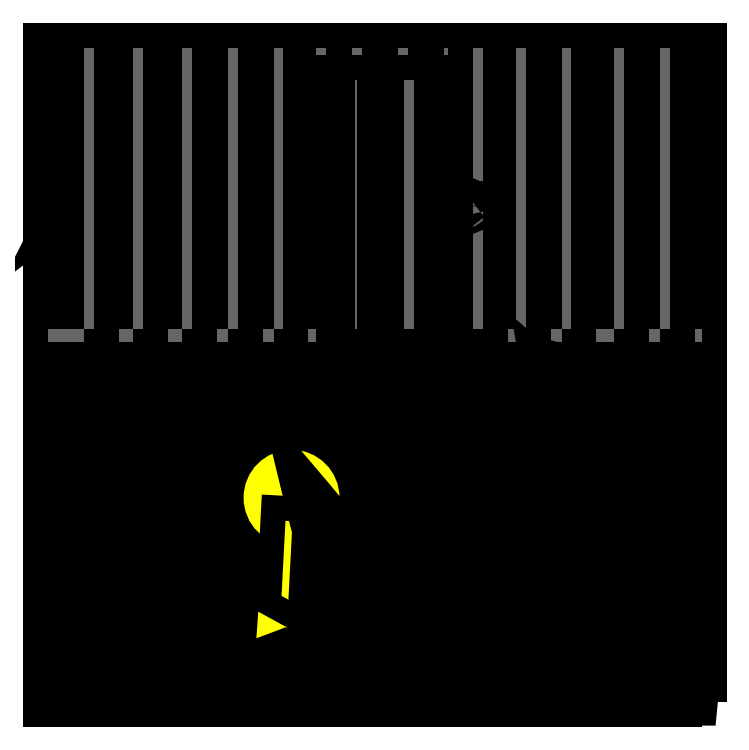
<metadata>
{"format":"dxf","ext":"dxf","renderer":"ezdxf+matplotlib","layout":"modelspace","background":"white","min_lineweight":24,"dpi":150}
</metadata>
<code>
0
SECTION
2
ENTITIES
0
LWPOLYLINE
8
Layer 1
90
        4
70
     1
43
0
10
200
20
-200
10
-9.095e-13
20
-200
10
-9.095e-13
20
0
10
200
20
0
0
HATCH
8
Layer 1
10
0
20
0
30
0
210
0
220
0
230
1
2
SOLID
70
     1
71
     1
91
        1
92
        1
93
        4
72
     1
10
200
20
-200
11
-9.095e-13
21
-200
72
     1
10
-9.095e-13
20
-200
11
-9.095e-13
21
0
72
     1
10
-9.095e-13
20
0
11
200
21
0
72
     1
10
200
20
0
11
200
21
-200
97
        1
75
     2
76
     1
98
        1
10
0
20
0
450
        0
451
        0
460
0
461
0
452
        0
462
0
453
        0
470

0
INSERT
8
Layer 1
2
Block_0
10
0
20
0
30
0
0
INSERT
8
Layer 1
2
Block_1
10
0
20
0
30
0
0
LWPOLYLINE
8
Layer 1
90
        3
70
     1
43
0
10
139.8
20
-139.1
10
149.1
20
-186.6
10
125.1
20
-184.3
0
LWPOLYLINE
8
Layer 1
90
        4
70
     1
43
0
10
200
20
-90
10
-9.095e-13
20
-90
10
-9.095e-13
20
-86
10
200
20
-86
0
HATCH
8
Layer 1
10
0
20
0
30
0
210
0
220
0
230
1
2
SOLID
70
     1
71
     1
91
        1
92
        1
93
        4
72
     1
10
200
20
-90
11
-9.095e-13
21
-90
72
     1
10
-9.095e-13
20
-90
11
-9.095e-13
21
-86
72
     1
10
-9.095e-13
20
-86
11
200
21
-86
72
     1
10
200
20
-86
11
200
21
-90
97
        1
75
     2
76
     1
98
        1
10
0
20
0
450
        0
451
        0
460
0
461
0
452
        0
462
0
453
        0
470

0
LWPOLYLINE
8
Layer 1
90
        4
70
     1
43
0
10
130
20
-10
10
85
20
-10
10
85
20
-6
10
130
20
-6
0
HATCH
8
Layer 1
10
0
20
0
30
0
210
0
220
0
230
1
2
SOLID
70
     1
71
     1
91
        1
92
        1
93
        4
72
     1
10
130
20
-10
11
85
21
-10
72
     1
10
85
20
-10
11
85
21
-6
72
     1
10
85
20
-6
11
130
21
-6
72
     1
10
130
20
-6
11
130
21
-10
97
        1
75
     2
76
     1
98
        1
10
0
20
0
450
        0
451
        0
460
0
461
0
452
        0
462
0
453
        0
470

0
LWPOLYLINE
8
Layer 1
90
        4
70
     1
43
0
10
11
20
-86
10
11
20
0
10
14
20
0
10
14
20
-86
0
HATCH
8
Layer 1
10
0
20
0
30
0
210
0
220
0
230
1
2
SOLID
70
     1
71
     1
91
        1
92
        1
93
        4
72
     1
10
11
20
-86
11
11
21
0
72
     1
10
11
20
0
11
14
21
0
72
     1
10
14
20
0
11
14
21
-86
72
     1
10
14
20
-86
11
11
21
-86
97
        1
75
     2
76
     1
98
        1
10
0
20
0
450
        0
451
        0
460
0
461
0
452
        0
462
0
453
        0
470

0
LWPOLYLINE
8
Layer 1
90
        4
70
     1
43
0
10
26
20
-86
10
26
20
0
10
29
20
0
10
29
20
-86
0
HATCH
8
Layer 1
10
0
20
0
30
0
210
0
220
0
230
1
2
SOLID
70
     1
71
     1
91
        1
92
        1
93
        4
72
     1
10
26
20
-86
11
26
21
0
72
     1
10
26
20
0
11
29
21
0
72
     1
10
29
20
0
11
29
21
-86
72
     1
10
29
20
-86
11
26
21
-86
97
        1
75
     2
76
     1
98
        1
10
0
20
0
450
        0
451
        0
460
0
461
0
452
        0
462
0
453
        0
470

0
LWPOLYLINE
8
Layer 1
90
        4
70
     1
43
0
10
41
20
-86
10
41
20
0
10
44
20
0
10
44
20
-86
0
HATCH
8
Layer 1
10
0
20
0
30
0
210
0
220
0
230
1
2
SOLID
70
     1
71
     1
91
        1
92
        1
93
        4
72
     1
10
41
20
-86
11
41
21
0
72
     1
10
41
20
0
11
44
21
0
72
     1
10
44
20
0
11
44
21
-86
72
     1
10
44
20
-86
11
41
21
-86
97
        1
75
     2
76
     1
98
        1
10
0
20
0
450
        0
451
        0
460
0
461
0
452
        0
462
0
453
        0
470

0
LWPOLYLINE
8
Layer 1
90
        4
70
     1
43
0
10
187
20
-86
10
187
20
0
10
190
20
0
10
190
20
-86
0
HATCH
8
Layer 1
10
0
20
0
30
0
210
0
220
0
230
1
2
SOLID
70
     1
71
     1
91
        1
92
        1
93
        4
72
     1
10
187
20
-86
11
187
21
0
72
     1
10
187
20
0
11
190
21
0
72
     1
10
190
20
0
11
190
21
-86
72
     1
10
190
20
-86
11
187
21
-86
97
        1
75
     2
76
     1
98
        1
10
0
20
0
450
        0
451
        0
460
0
461
0
452
        0
462
0
453
        0
470

0
LWPOLYLINE
8
Layer 1
90
        4
70
     1
43
0
10
173
20
-86
10
173
20
0
10
176
20
0
10
176
20
-86
0
HATCH
8
Layer 1
10
0
20
0
30
0
210
0
220
0
230
1
2
SOLID
70
     1
71
     1
91
        1
92
        1
93
        4
72
     1
10
173
20
-86
11
173
21
0
72
     1
10
173
20
0
11
176
21
0
72
     1
10
176
20
0
11
176
21
-86
72
     1
10
176
20
-86
11
173
21
-86
97
        1
75
     2
76
     1
98
        1
10
0
20
0
450
        0
451
        0
460
0
461
0
452
        0
462
0
453
        0
470

0
LWPOLYLINE
8
Layer 1
90
        4
70
     1
43
0
10
55
20
-86
10
55
20
0
10
58
20
0
10
58
20
-86
0
HATCH
8
Layer 1
10
0
20
0
30
0
210
0
220
0
230
1
2
SOLID
70
     1
71
     1
91
        1
92
        1
93
        4
72
     1
10
55
20
-86
11
55
21
0
72
     1
10
55
20
0
11
58
21
0
72
     1
10
58
20
0
11
58
21
-86
72
     1
10
58
20
-86
11
55
21
-86
97
        1
75
     2
76
     1
98
        1
10
0
20
0
450
        0
451
        0
460
0
461
0
452
        0
462
0
453
        0
470

0
LWPOLYLINE
8
Layer 1
90
        4
70
     1
43
0
10
69
20
-86
10
69
20
0
10
72
20
0
10
72
20
-86
0
HATCH
8
Layer 1
10
0
20
0
30
0
210
0
220
0
230
1
2
SOLID
70
     1
71
     1
91
        1
92
        1
93
        4
72
     1
10
69
20
-86
11
69
21
0
72
     1
10
69
20
0
11
72
21
0
72
     1
10
72
20
0
11
72
21
-86
72
     1
10
72
20
-86
11
69
21
-86
97
        1
75
     2
76
     1
98
        1
10
0
20
0
450
        0
451
        0
460
0
461
0
452
        0
462
0
453
        0
470

0
LWPOLYLINE
8
Layer 1
90
        4
70
     1
43
0
10
82
20
-86
10
82
20
0
10
85
20
0
10
85
20
-86
0
HATCH
8
Layer 1
10
0
20
0
30
0
210
0
220
0
230
1
2
SOLID
70
     1
71
     1
91
        1
92
        1
93
        4
72
     1
10
82
20
-86
11
82
21
0
72
     1
10
82
20
0
11
85
21
0
72
     1
10
85
20
0
11
85
21
-86
72
     1
10
85
20
-86
11
82
21
-86
97
        1
75
     2
76
     1
98
        1
10
0
20
0
450
        0
451
        0
460
0
461
0
452
        0
462
0
453
        0
470

0
LWPOLYLINE
8
Layer 1
90
        4
70
     1
43
0
10
93
20
-6
10
93
20
-3.546e-05
10
96
20
-3.546e-05
10
96
20
-6
0
HATCH
8
Layer 1
10
0
20
0
30
0
210
0
220
0
230
1
2
SOLID
70
     1
71
     1
91
        1
92
        1
93
        4
72
     1
10
93
20
-6
11
93
21
-3.546e-05
72
     1
10
93
20
-3.546e-05
11
96
21
-3.546e-05
72
     1
10
96
20
-3.546e-05
11
96
21
-6
72
     1
10
96
20
-6
11
93
21
-6
97
        1
75
     2
76
     1
98
        1
10
0
20
0
450
        0
451
        0
460
0
461
0
452
        0
462
0
453
        0
470

0
LWPOLYLINE
8
Layer 1
90
        4
70
     1
43
0
10
107
20
-6
10
107
20
-3.546e-05
10
110
20
-3.546e-05
10
110
20
-6
0
HATCH
8
Layer 1
10
0
20
0
30
0
210
0
220
0
230
1
2
SOLID
70
     1
71
     1
91
        1
92
        1
93
        4
72
     1
10
107
20
-6
11
107
21
-3.546e-05
72
     1
10
107
20
-3.546e-05
11
110
21
-3.546e-05
72
     1
10
110
20
-3.546e-05
11
110
21
-6
72
     1
10
110
20
-6
11
107
21
-6
97
        1
75
     2
76
     1
98
        1
10
0
20
0
450
        0
451
        0
460
0
461
0
452
        0
462
0
453
        0
470

0
LWPOLYLINE
8
Layer 1
90
        4
70
     1
43
0
10
121
20
-6
10
121
20
-3.546e-05
10
124
20
-3.546e-05
10
124
20
-6
0
HATCH
8
Layer 1
10
0
20
0
30
0
210
0
220
0
230
1
2
SOLID
70
     1
71
     1
91
        1
92
        1
93
        4
72
     1
10
121
20
-6
11
121
21
-3.546e-05
72
     1
10
121
20
-3.546e-05
11
124
21
-3.546e-05
72
     1
10
124
20
-3.546e-05
11
124
21
-6
72
     1
10
124
20
-6
11
121
21
-6
97
        1
75
     2
76
     1
98
        1
10
0
20
0
450
        0
451
        0
460
0
461
0
452
        0
462
0
453
        0
470

0
LWPOLYLINE
8
Layer 1
90
        4
70
     1
43
0
10
87
20
-86
10
87
20
-10
10
90
20
-10
10
90
20
-86
0
HATCH
8
Layer 1
10
0
20
0
30
0
210
0
220
0
230
1
2
SOLID
70
     1
71
     1
91
        1
92
        1
93
        4
72
     1
10
87
20
-86
11
87
21
-10
72
     1
10
87
20
-10
11
90
21
-10
72
     1
10
90
20
-10
11
90
21
-86
72
     1
10
90
20
-86
11
87
21
-86
97
        1
75
     2
76
     1
98
        1
10
0
20
0
450
        0
451
        0
460
0
461
0
452
        0
462
0
453
        0
470

0
LWPOLYLINE
8
Layer 1
90
        4
70
     1
43
0
10
94
20
-86
10
94
20
-10
10
97
20
-10
10
97
20
-86
0
HATCH
8
Layer 1
10
0
20
0
30
0
210
0
220
0
230
1
2
SOLID
70
     1
71
     1
91
        1
92
        1
93
        4
72
     1
10
94
20
-86
11
94
21
-10
72
     1
10
94
20
-10
11
97
21
-10
72
     1
10
97
20
-10
11
97
21
-86
72
     1
10
97
20
-86
11
94
21
-86
97
        1
75
     2
76
     1
98
        1
10
0
20
0
450
        0
451
        0
460
0
461
0
452
        0
462
0
453
        0
470

0
LWPOLYLINE
8
Layer 1
90
        4
70
     1
43
0
10
102
20
-86
10
102
20
-10
10
105
20
-10
10
105
20
-86
0
HATCH
8
Layer 1
10
0
20
0
30
0
210
0
220
0
230
1
2
SOLID
70
     1
71
     1
91
        1
92
        1
93
        4
72
     1
10
102
20
-86
11
102
21
-10
72
     1
10
102
20
-10
11
105
21
-10
72
     1
10
105
20
-10
11
105
21
-86
72
     1
10
105
20
-86
11
102
21
-86
97
        1
75
     2
76
     1
98
        1
10
0
20
0
450
        0
451
        0
460
0
461
0
452
        0
462
0
453
        0
470

0
LWPOLYLINE
8
Layer 1
90
        4
70
     1
43
0
10
116
20
-86
10
116
20
-10
10
119
20
-10
10
119
20
-86
0
HATCH
8
Layer 1
10
0
20
0
30
0
210
0
220
0
230
1
2
SOLID
70
     1
71
     1
91
        1
92
        1
93
        4
72
     1
10
116
20
-86
11
116
21
-10
72
     1
10
116
20
-10
11
119
21
-10
72
     1
10
119
20
-10
11
119
21
-86
72
     1
10
119
20
-86
11
116
21
-86
97
        1
75
     2
76
     1
98
        1
10
0
20
0
450
        0
451
        0
460
0
461
0
452
        0
462
0
453
        0
470

0
LWPOLYLINE
8
Layer 1
90
        4
70
     1
43
0
10
109
20
-86
10
109
20
-10
10
112
20
-10
10
112
20
-86
0
HATCH
8
Layer 1
10
0
20
0
30
0
210
0
220
0
230
1
2
SOLID
70
     1
71
     1
91
        1
92
        1
93
        4
72
     1
10
109
20
-86
11
109
21
-10
72
     1
10
109
20
-10
11
112
21
-10
72
     1
10
112
20
-10
11
112
21
-86
72
     1
10
112
20
-86
11
109
21
-86
97
        1
75
     2
76
     1
98
        1
10
0
20
0
450
        0
451
        0
460
0
461
0
452
        0
462
0
453
        0
470

0
LWPOLYLINE
8
Layer 1
90
        4
70
     1
43
0
10
123
20
-86
10
123
20
-10
10
126
20
-10
10
126
20
-86
0
HATCH
8
Layer 1
10
0
20
0
30
0
210
0
220
0
230
1
2
SOLID
70
     1
71
     1
91
        1
92
        1
93
        4
72
     1
10
123
20
-86
11
123
21
-10
72
     1
10
123
20
-10
11
126
21
-10
72
     1
10
126
20
-10
11
126
21
-86
72
     1
10
126
20
-86
11
123
21
-86
97
        1
75
     2
76
     1
98
        1
10
0
20
0
450
        0
451
        0
460
0
461
0
452
        0
462
0
453
        0
470

0
LWPOLYLINE
8
Layer 1
90
        4
70
     1
43
0
10
126
20
-55
10
126
20
-45
10
130
20
-45
10
130
20
-55
0
HATCH
8
Layer 1
10
0
20
0
30
0
210
0
220
0
230
1
2
SOLID
70
     1
71
     1
91
        1
92
        1
93
        4
72
     1
10
126
20
-55
11
126
21
-45
72
     1
10
126
20
-45
11
130
21
-45
72
     1
10
130
20
-45
11
130
21
-55
72
     1
10
130
20
-55
11
126
21
-55
97
        1
75
     2
76
     1
98
        1
10
0
20
0
450
        0
451
        0
460
0
461
0
452
        0
462
0
453
        0
470

0
LWPOLYLINE
8
Layer 1
90
        4
70
     1
43
0
10
157
20
-86
10
157
20
0
10
160
20
0
10
160
20
-86
0
HATCH
8
Layer 1
10
0
20
0
30
0
210
0
220
0
230
1
2
SOLID
70
     1
71
     1
91
        1
92
        1
93
        4
72
     1
10
157
20
-86
11
157
21
0
72
     1
10
157
20
0
11
160
21
0
72
     1
10
160
20
0
11
160
21
-86
72
     1
10
160
20
-86
11
157
21
-86
97
        1
75
     2
76
     1
98
        1
10
0
20
0
450
        0
451
        0
460
0
461
0
452
        0
462
0
453
        0
470

0
LWPOLYLINE
8
Layer 1
90
        4
70
     1
43
0
10
143
20
-86
10
143
20
0
10
146
20
0
10
146
20
-86
0
HATCH
8
Layer 1
10
0
20
0
30
0
210
0
220
0
230
1
2
SOLID
70
     1
71
     1
91
        1
92
        1
93
        4
72
     1
10
143
20
-86
11
143
21
0
72
     1
10
143
20
0
11
146
21
0
72
     1
10
146
20
0
11
146
21
-86
72
     1
10
146
20
-86
11
143
21
-86
97
        1
75
     2
76
     1
98
        1
10
0
20
0
450
        0
451
        0
460
0
461
0
452
        0
462
0
453
        0
470

0
LWPOLYLINE
8
Layer 1
90
        4
70
     1
43
0
10
130
20
-86
10
130
20
0
10
133
20
0
10
133
20
-86
0
HATCH
8
Layer 1
10
0
20
0
30
0
210
0
220
0
230
1
2
SOLID
70
     1
71
     1
91
        1
92
        1
93
        4
72
     1
10
130
20
-86
11
130
21
0
72
     1
10
130
20
0
11
133
21
0
72
     1
10
133
20
0
11
133
21
-86
72
     1
10
133
20
-86
11
130
21
-86
97
        1
75
     2
76
     1
98
        1
10
0
20
0
450
        0
451
        0
460
0
461
0
452
        0
462
0
453
        0
470

0
INSERT
8
Layer 1
2
Block_2
10
0
20
0
30
0
0
CIRCLE
8
Layer 1
10
74.5
20
-137.5
30
0
40
7
0
LWPOLYLINE
8
Layer 1
90
        4
70
     1
43
0
10
74.8
20
-144.7
10
73
20
-179
10
70.84
20
-178.9
10
72.64
20
-144.6
0
HATCH
8
Layer 1
10
0
20
0
30
0
210
0
220
0
230
1
2
SOLID
70
     1
71
     1
91
        1
92
        1
93
        4
72
     1
10
74.8
20
-144.7
11
73
21
-179
72
     1
10
73
20
-179
11
70.84
21
-178.9
72
     1
10
70.84
20
-178.9
11
72.64
21
-144.6
72
     1
10
72.64
20
-144.6
11
74.8
21
-144.7
97
        1
75
     2
76
     1
98
        1
10
0
20
0
450
        0
451
        0
460
0
461
0
452
        0
462
0
453
        0
470

0
LWPOLYLINE
8
Layer 1
90
        3
70
     1
43
0
10
72.9
20
-177
10
64.33
20
-172.3
10
63.76
20
-180.5
0
HATCH
8
Layer 1
10
0
20
0
30
0
210
0
220
0
230
1
2
SOLID
70
     1
71
     1
91
        1
92
        1
93
        3
72
     1
10
72.9
20
-177
11
64.33
21
-172.3
72
     1
10
64.33
20
-172.3
11
63.76
21
-180.5
72
     1
10
63.76
20
-180.5
11
72.9
21
-177
97
        1
75
     2
76
     1
98
        1
10
0
20
0
450
        0
451
        0
460
0
461
0
452
        0
462
0
453
        0
470

0
LWPOLYLINE
8
Layer 1
90
        3
70
     1
43
0
10
199.5
20
-138.1
10
199.5
20
-125.4
10
190.8
20
-135.7
0
SPLINE
8
Layer 1
210
0
220
0
230
1
70
    11
71
     3
72
    38
73
    34
74
     0
42
1e-10
43
1e-10
40
0
40
0
40
0
40
0
40
1
40
1
40
1
40
2
40
2
40
2
40
3
40
3
40
3
40
4
40
4
40
4
40
5
40
5
40
5
40
6
40
6
40
6
40
7
40
7
40
7
40
8
40
8
40
8
40
9
40
9
40
9
40
10
40
10
40
10
40
11
40
11
40
11
40
11
10
199.5
20
-125.4
30
0
10
199.5
20
-125.4
30
0
10
199.5
20
-117.9
30
0
10
199.5
20
-117.9
30
0
10
199.5
20
-117.9
30
0
10
187.9
20
-121.8
30
0
10
187.9
20
-121.8
30
0
10
187.9
20
-121.8
30
0
10
183.6
20
-106
30
0
10
183.6
20
-106
30
0
10
183.5
20
-105.9
30
0
10
183.3
20
-105.9
30
0
10
183.2
20
-105.9
30
0
10
183.1
20
-105.9
30
0
10
182.9
20
-105.8
30
0
10
182.8
20
-105.7
30
0
10
182.8
20
-105.7
30
0
10
170.5
20
-116.8
30
0
10
170.5
20
-116.8
30
0
10
170.5
20
-116.8
30
0
10
153.8
20
-102.4
30
0
10
153.8
20
-102.4
30
0
10
153.6
20
-102.5
30
0
10
153.5
20
-102.6
30
0
10
153.3
20
-102.7
30
0
10
153.3
20
-102.7
30
0
10
157.9
20
-126.6
30
0
10
157.9
20
-126.6
30
0
10
157.9
20
-126.6
30
0
10
190.8
20
-135.7
30
0
10
190.8
20
-135.7
30
0
10
190.8
20
-135.7
30
0
10
199.5
20
-125.4
30
0
10
199.5
20
-125.4
30
0
0
LWPOLYLINE
8
Layer 1
90
        4
70
     1
43
0
10
190.8
20
-135.7
10
190.8
20
-135.7
10
157.9
20
-126.6
10
157.9
20
-127
0
SPLINE
8
Layer 1
210
0
220
0
230
1
70
     9
71
     3
72
    26
73
    22
74
     0
42
1e-10
43
1e-10
40
0
40
0
40
0
40
0
40
1
40
1
40
1
40
2
40
2
40
2
40
3
40
3
40
3
40
4
40
4
40
4
40
5
40
5
40
5
40
6
40
6
40
6
40
7
40
7
40
7
40
7
10
153.8
20
-102.4
30
0
10
154.3
20
-102
30
0
10
154.8
20
-101.4
30
0
10
154.9
20
-100.7
30
0
10
155.3
20
-99.04
30
0
10
154.3
20
-97.41
30
0
10
152.7
20
-97.02
30
0
10
151.1
20
-96.63
30
0
10
149.5
20
-97.63
30
0
10
149.1
20
-99.25
30
0
10
148.7
20
-100.9
30
0
10
149.7
20
-102.5
30
0
10
151.3
20
-102.9
30
0
10
152
20
-103.1
30
0
10
152.7
20
-103
30
0
10
153.3
20
-102.7
30
0
10
153.3
20
-102.7
30
0
10
153.1
20
-101.8
30
0
10
153.1
20
-101.8
30
0
10
153.1
20
-101.8
30
0
10
153.8
20
-102.4
30
0
10
153.8
20
-102.4
30
0
0
SPLINE
8
Layer 1
210
0
220
0
230
1
70
    11
71
     3
72
    14
73
    10
74
     0
42
1e-10
43
1e-10
40
0
40
0
40
0
40
0
40
1
40
1
40
1
40
2
40
2
40
2
40
3
40
3
40
3
40
3
10
153.1
20
-101.8
30
0
10
153.1
20
-101.8
30
0
10
153.3
20
-102.7
30
0
10
153.3
20
-102.7
30
0
10
153.5
20
-102.6
30
0
10
153.6
20
-102.5
30
0
10
153.8
20
-102.4
30
0
10
153.8
20
-102.4
30
0
10
153.1
20
-101.8
30
0
10
153.1
20
-101.8
30
0
0
SPLINE
8
Layer 1
210
0
220
0
230
1
70
     9
71
     3
72
    23
73
    19
74
     0
42
1e-10
43
1e-10
40
0
40
0
40
0
40
0
40
1
40
1
40
1
40
2
40
2
40
2
40
3
40
3
40
3
40
4
40
4
40
4
40
5
40
5
40
5
40
6
40
6
40
6
40
6
10
183.6
20
-106
30
0
10
185.1
20
-106.1
30
0
10
186.5
20
-105.2
30
0
10
186.9
20
-103.7
30
0
10
187.2
20
-102
30
0
10
186.2
20
-100.4
30
0
10
184.6
20
-100
30
0
10
183
20
-99.63
30
0
10
181.4
20
-100.6
30
0
10
181
20
-102.3
30
0
10
180.6
20
-103.7
30
0
10
181.4
20
-105.2
30
0
10
182.8
20
-105.7
30
0
10
182.8
20
-105.7
30
0
10
183.4
20
-105.2
30
0
10
183.4
20
-105.2
30
0
10
183.4
20
-105.2
30
0
10
183.6
20
-106
30
0
10
183.6
20
-106
30
0
0
SPLINE
8
Layer 1
210
0
220
0
230
1
70
     9
71
     3
72
    17
73
    13
74
     0
42
1e-10
43
1e-10
40
0
40
0
40
0
40
0
40
1
40
1
40
1
40
2
40
2
40
2
40
3
40
3
40
3
40
4
40
4
40
4
40
4
10
183.6
20
-106
30
0
10
183.6
20
-106
30
0
10
183.4
20
-105.2
30
0
10
183.4
20
-105.2
30
0
10
183.4
20
-105.2
30
0
10
182.8
20
-105.7
30
0
10
182.8
20
-105.7
30
0
10
182.9
20
-105.8
30
0
10
183.1
20
-105.9
30
0
10
183.2
20
-105.9
30
0
10
183.3
20
-105.9
30
0
10
183.5
20
-105.9
30
0
10
183.6
20
-106
30
0
0
SPLINE
8
Layer 1
210
0
220
0
230
1
70
     9
71
     3
72
    20
73
    16
74
     0
42
1e-10
43
1e-10
40
0
40
0
40
0
40
0
40
1
40
1
40
1
40
2
40
2
40
2
40
3
40
3
40
3
40
4
40
4
40
4
40
5
40
5
40
5
40
5
10
113.5
20
-184.3
30
0
10
105.1
20
-167.4
30
0
10
79.85
20
-137.8
30
0
10
79.85
20
-137.8
30
0
10
79.85
20
-137.8
30
0
10
89.67
20
-178.3
30
0
10
98.09
20
-195.2
30
0
10
98.83
20
-196.7
30
0
10
99.59
20
-198.1
30
0
10
100.4
20
-199.5
30
0
10
100.4
20
-199.5
30
0
10
119.8
20
-199.5
30
0
10
119.8
20
-199.5
30
0
10
118.2
20
-194.8
30
0
10
116.1
20
-189.6
30
0
10
113.5
20
-184.3
30
0
0
LWPOLYLINE
8
Layer 1
90
        9
70
     1
43
0
10
199.5
20
-175.2
10
199.5
20
-138.1
10
190.8
20
-135.7
10
190.8
20
-135.7
10
157.9
20
-127
10
157.9
20
-126.6
10
134
20
-120
10
141.2
20
-199.5
10
197.1
20
-199.5
0
ENDSEC
0
EOF

</code>
